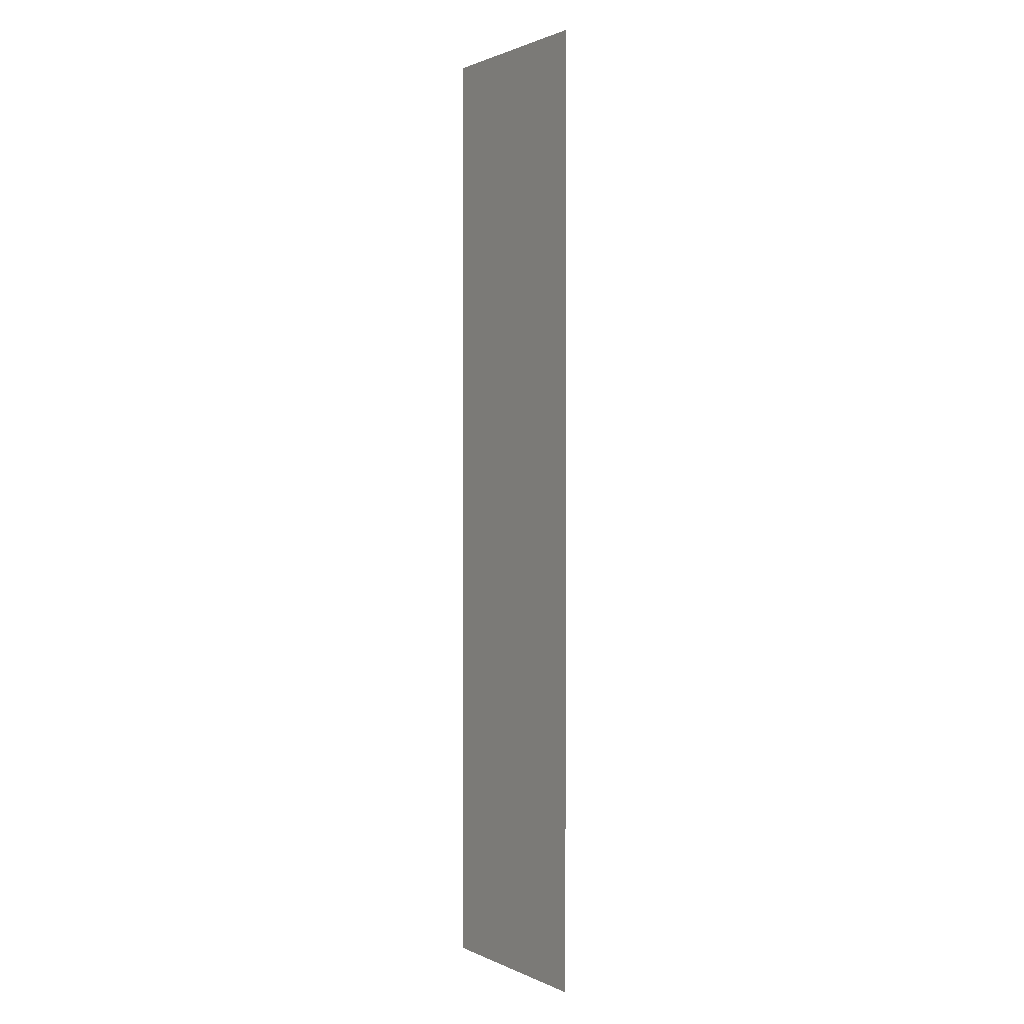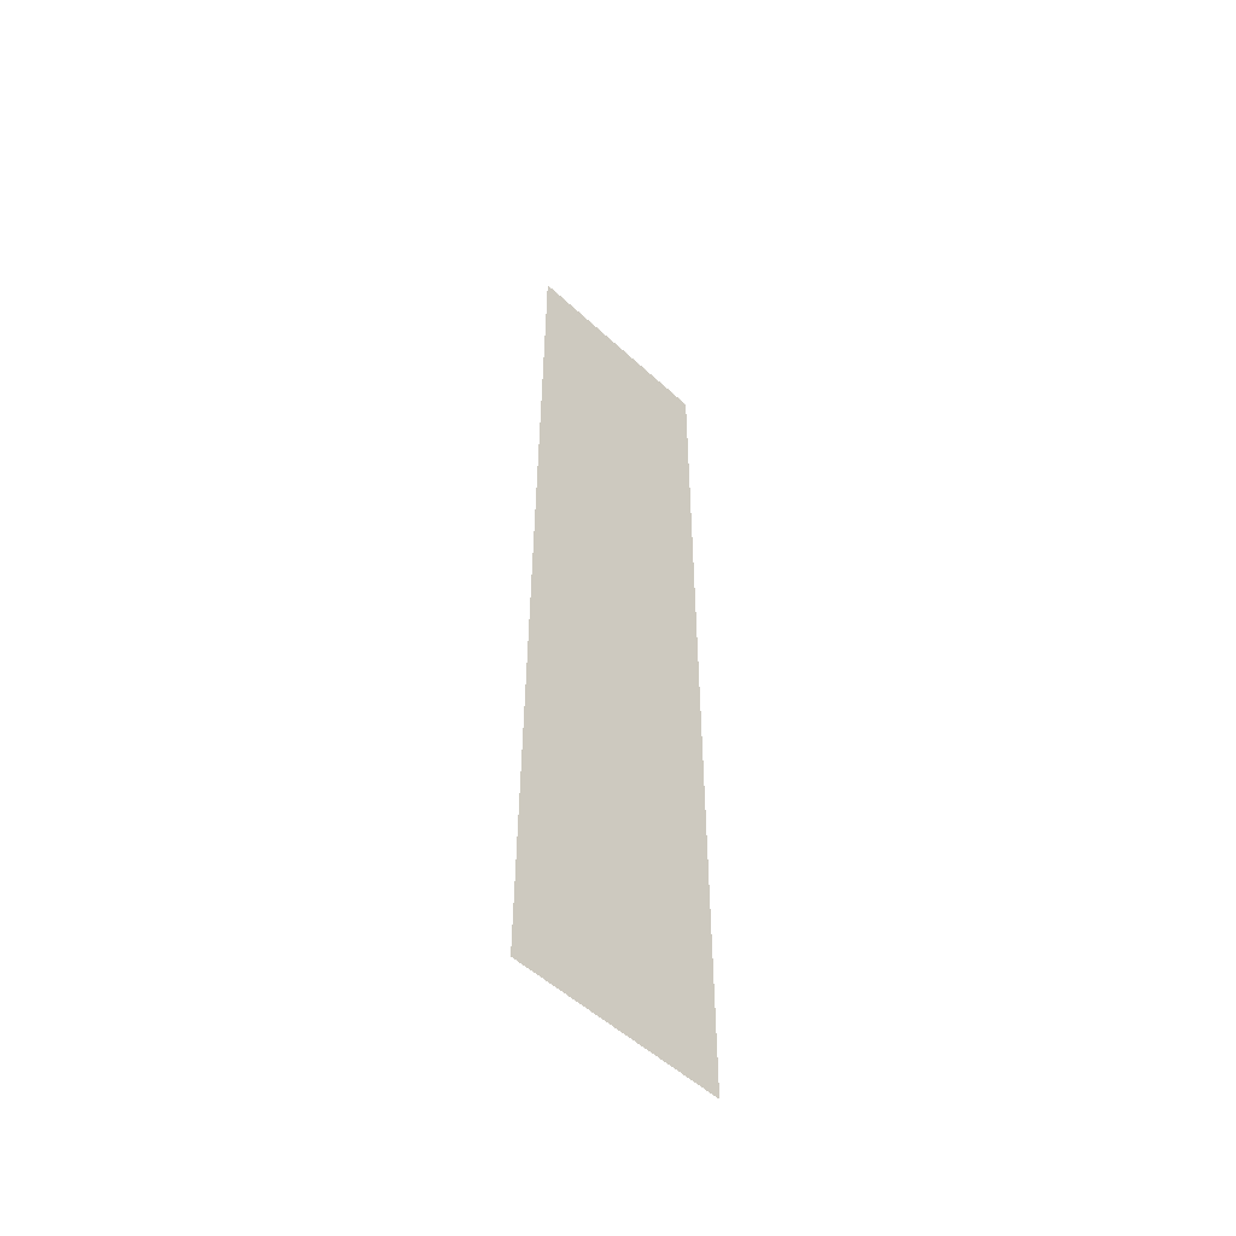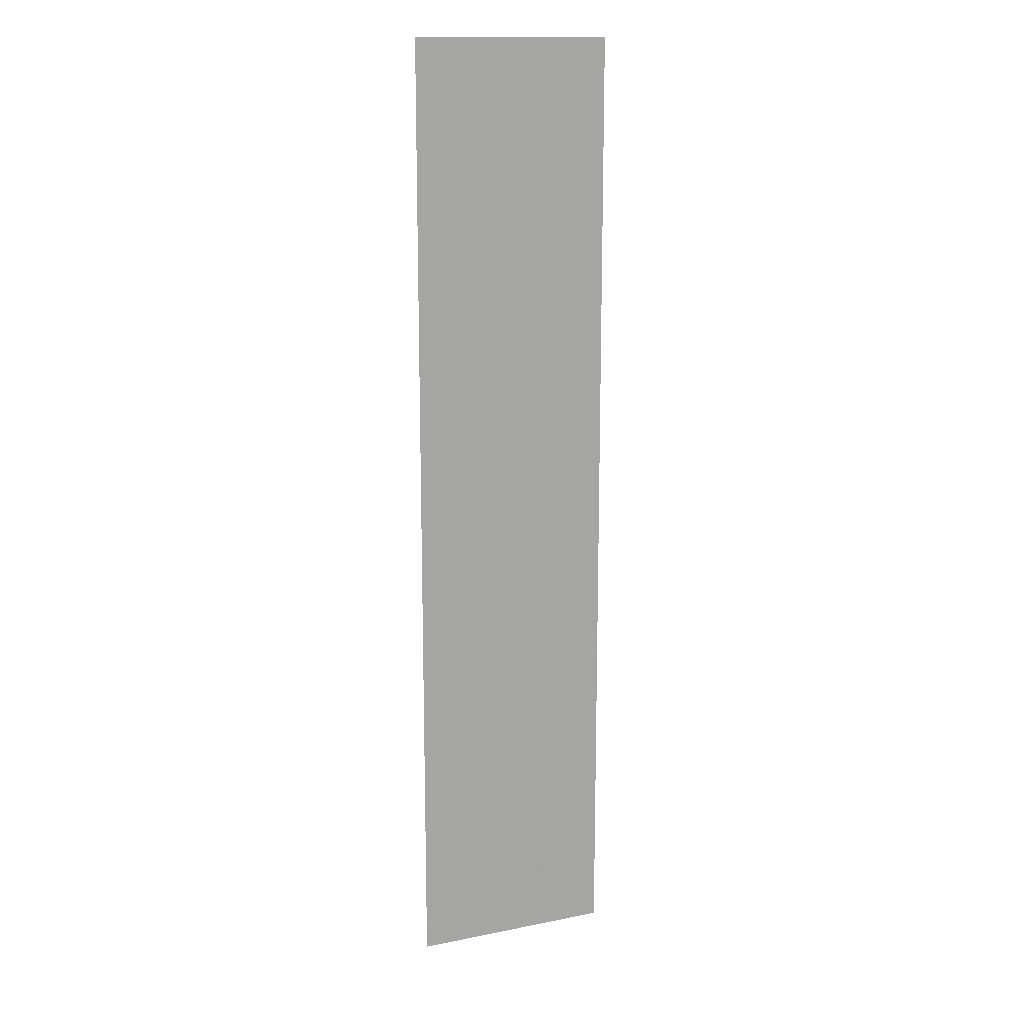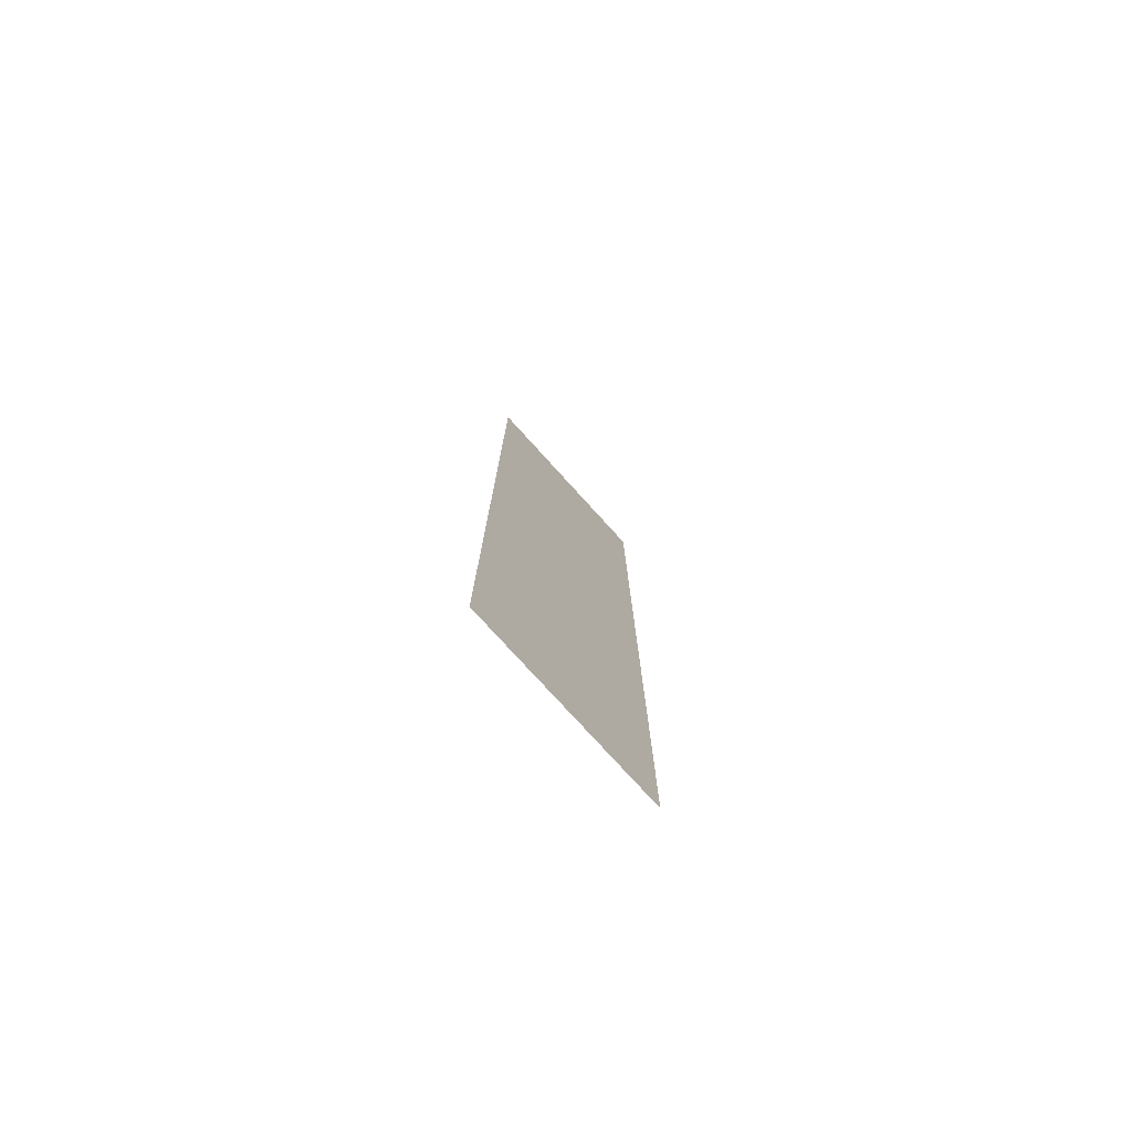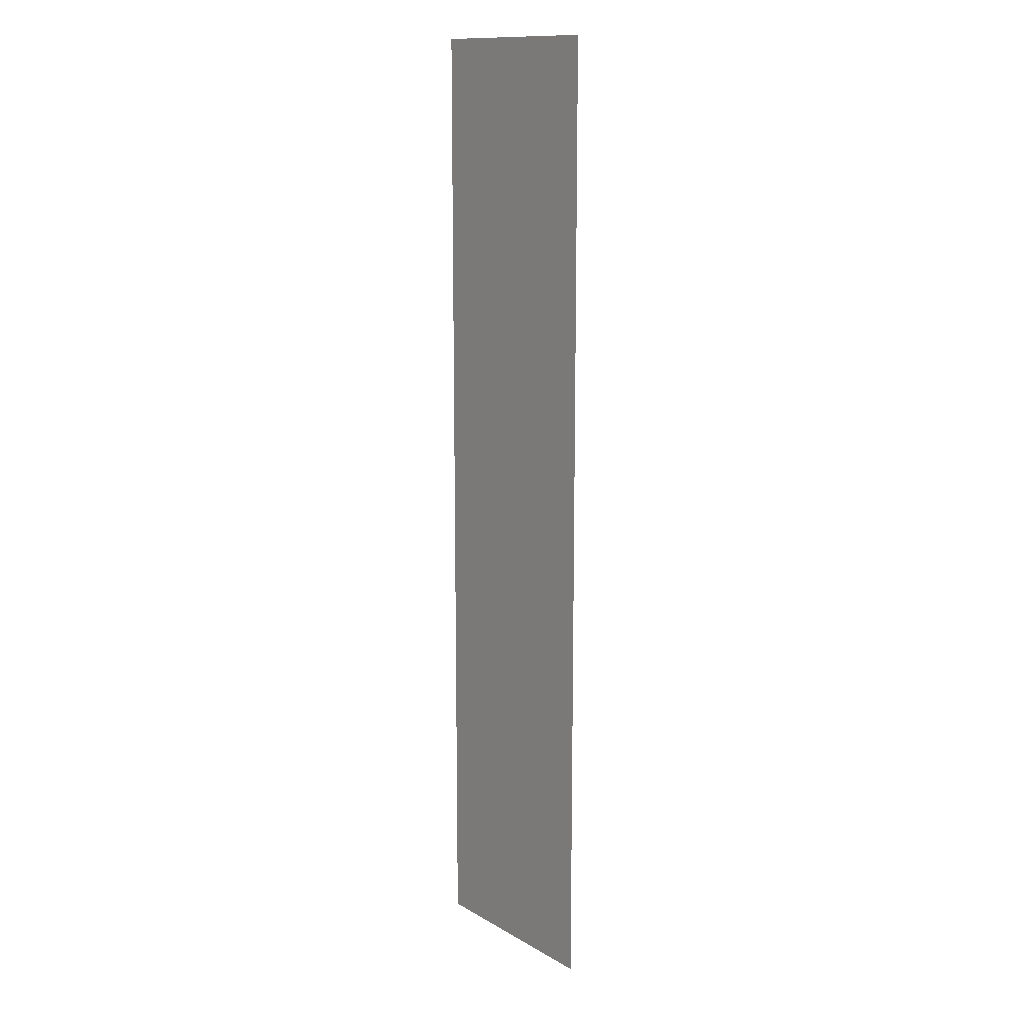
<metadata>
{"format":"obj","ext":"obj","renderer":"f3d","projection":"perspective","resolution":1024,"background":"white","views":[{"elev":1.2,"azim":57.9,"up":"+Y"},{"elev":-53.8,"azim":135.5,"up":"+Y"},{"elev":14.8,"azim":156.9,"up":"+Y"},{"elev":-77.8,"azim":-47.7,"up":"+Y"},{"elev":13.2,"azim":-128.1,"up":"+Y"}]}
</metadata>
<code>
v 0.385 8.047 0.05
v 0.385 -2.957 0.05
v 2.695 8.047 0.05
v 2.695 -2.957 0.05
g Terrain_1589_6
f 1 3 2
f 2 3 4

</code>
